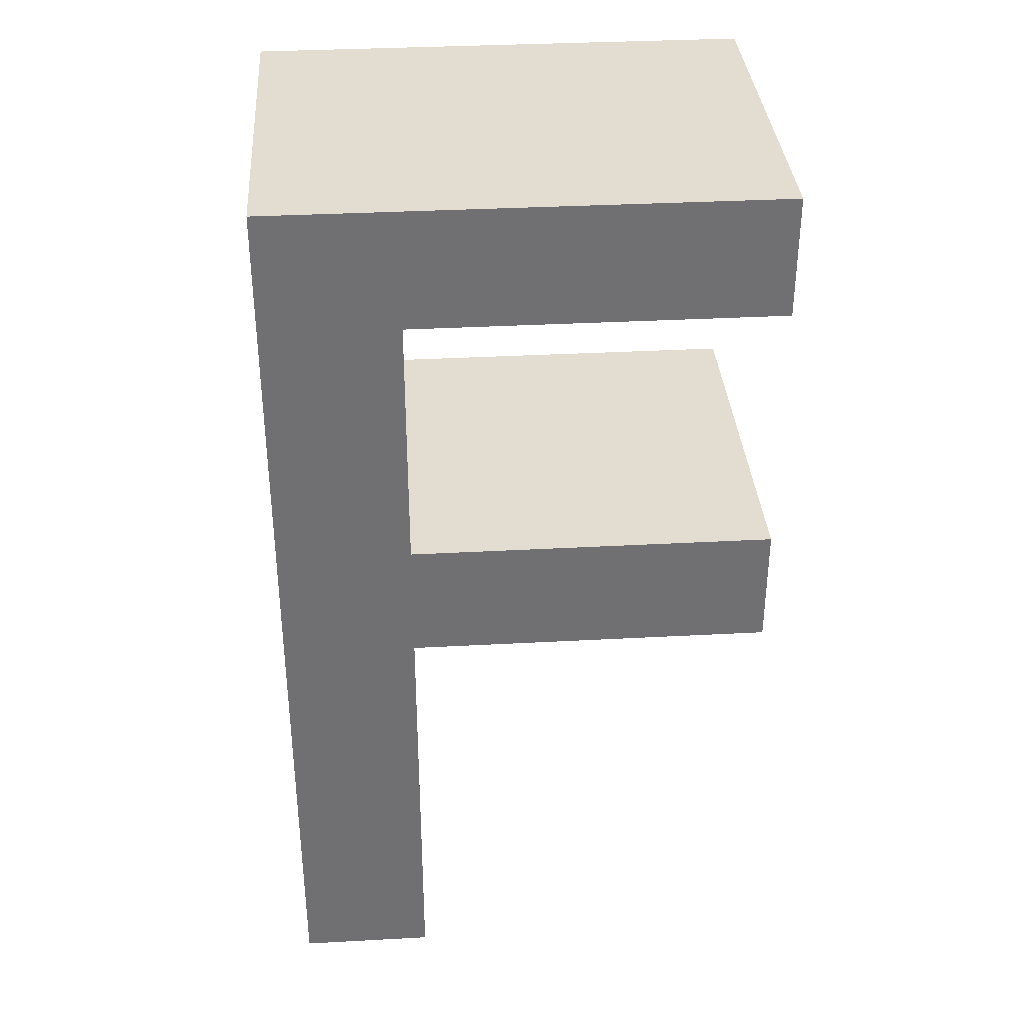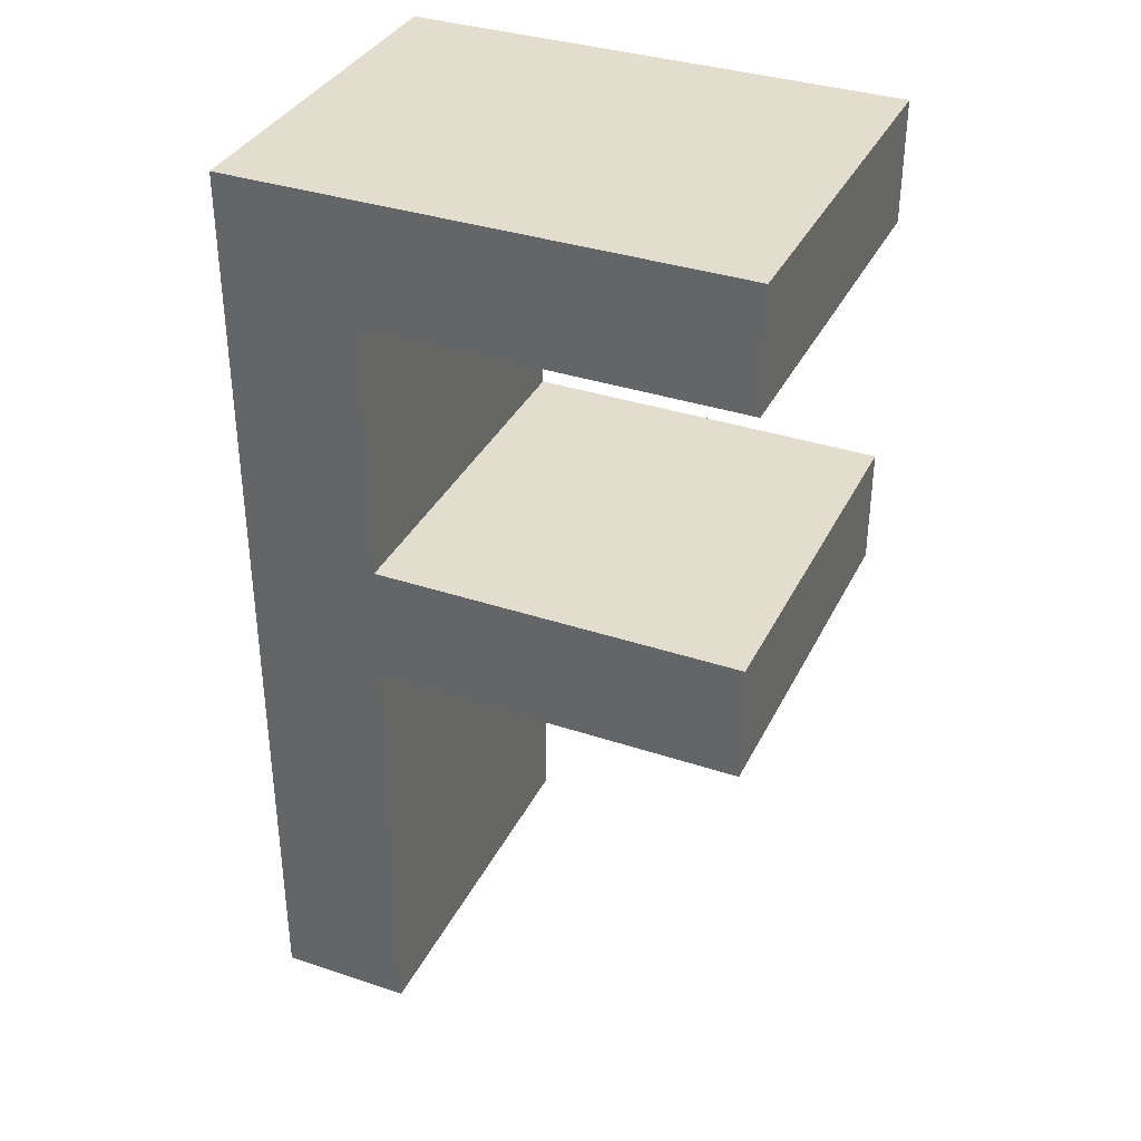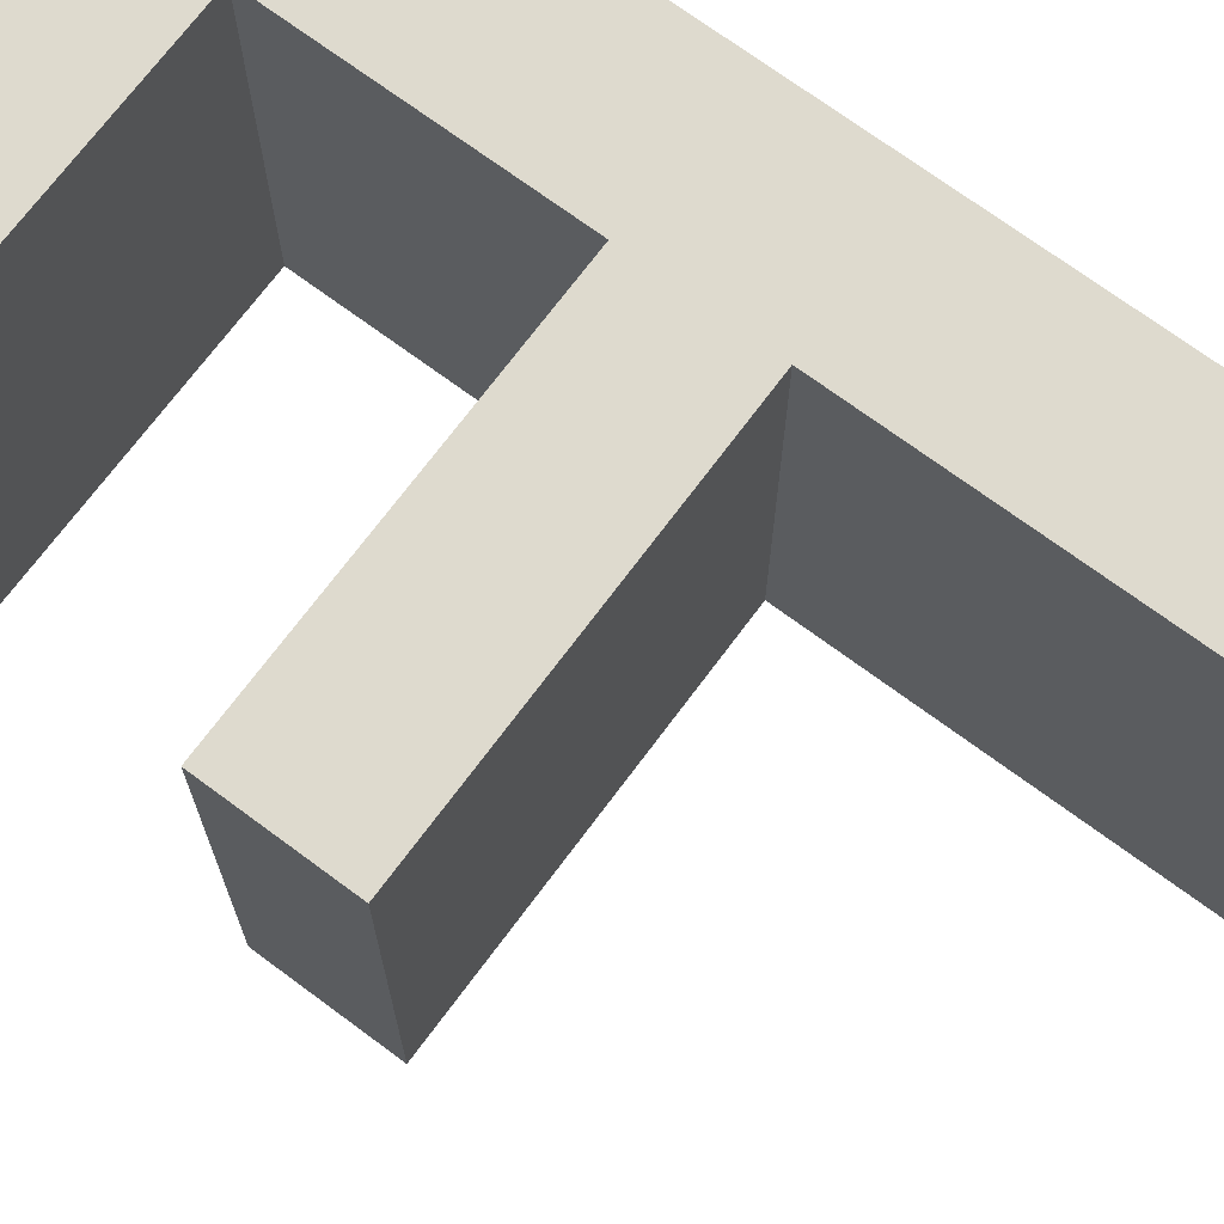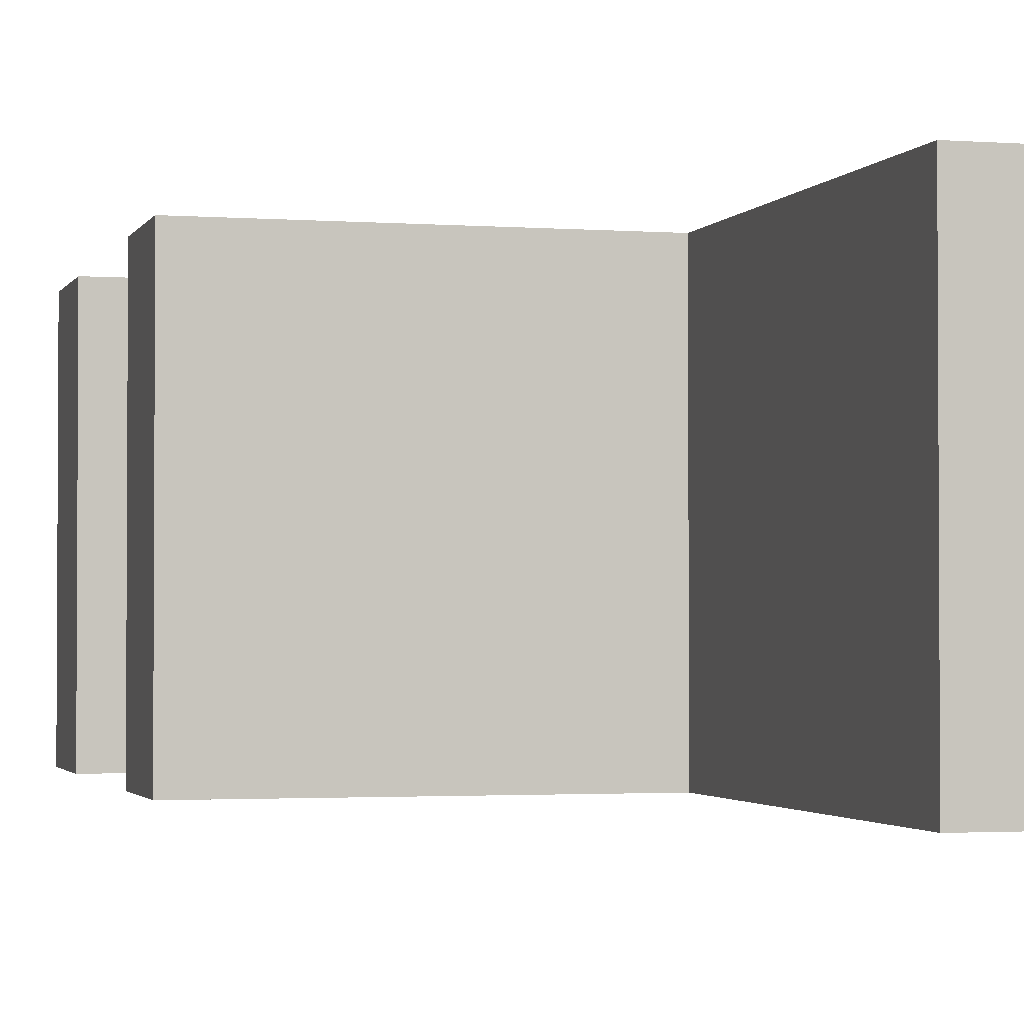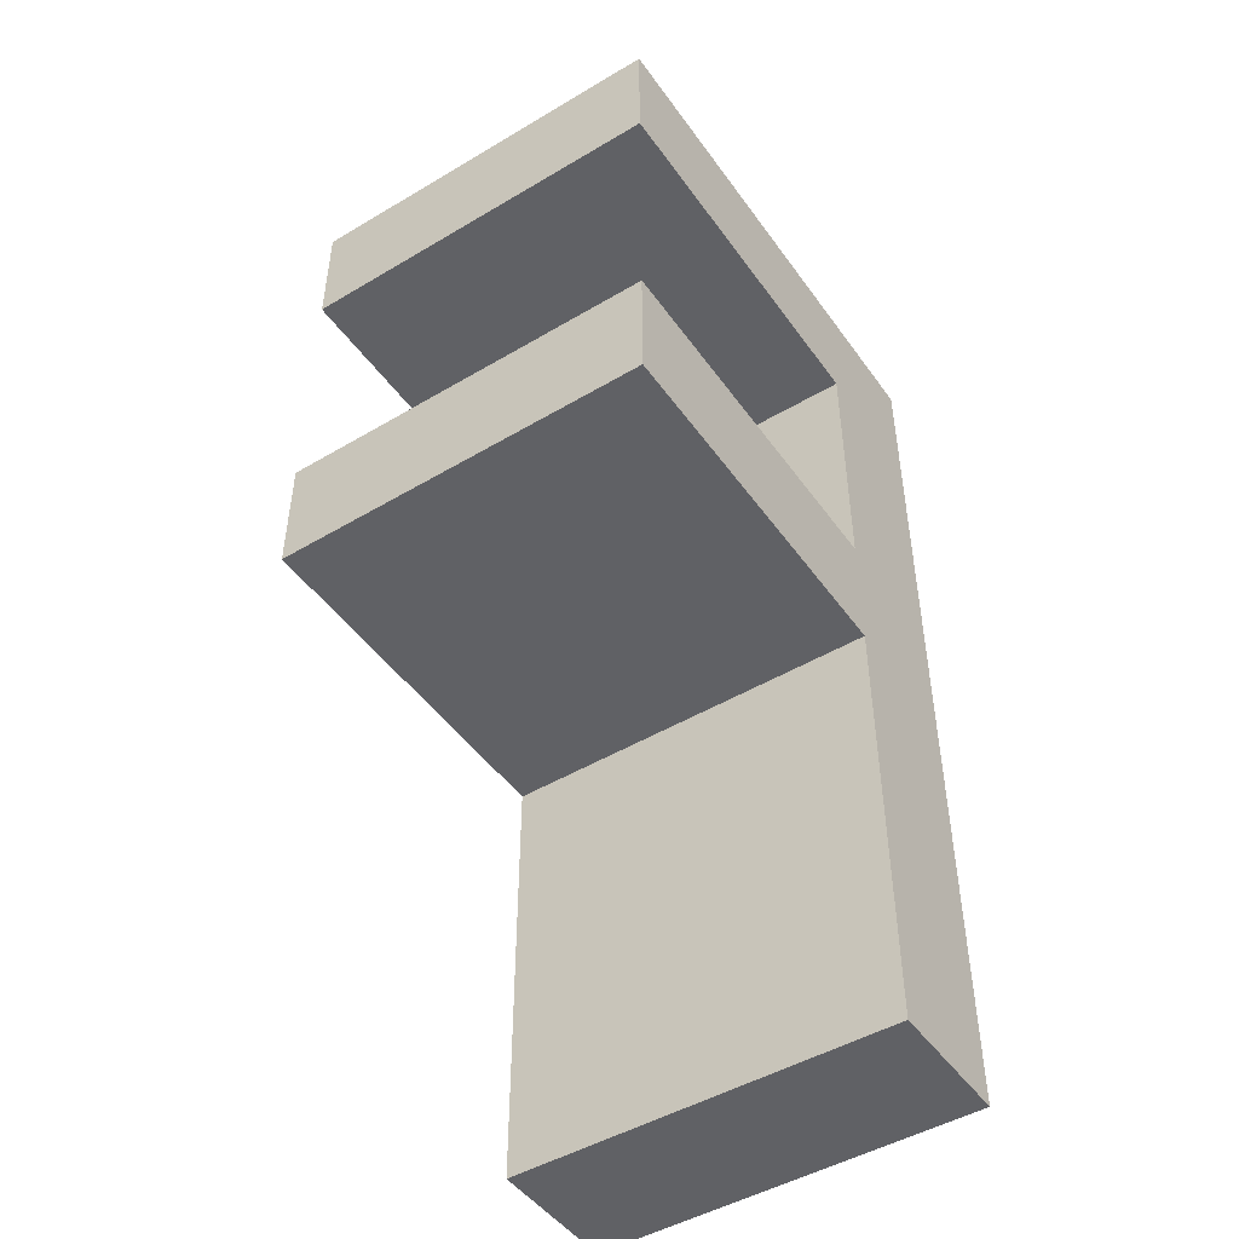
<metadata>
{"format":"obj","ext":"obj","renderer":"f3d","projection":"perspective","resolution":1024,"background":"white","views":[{"elev":35.3,"azim":-4.1,"up":"+Z"},{"elev":35.6,"azim":23.7,"up":"+Z"},{"elev":71.1,"azim":126.6,"up":"+Y"},{"elev":-2.0,"azim":164.8,"up":"+Y"},{"elev":-47.6,"azim":123.8,"up":"+Z"}]}
</metadata>
<code>
g LetterSign_F
v -0.1747 0.2789 1.196
v 0.3607 0.2789 1.196
v 0.3607 0.2789 1.373
v -0.372 0.2789 1.373
v -0.372 0.2789 0
v -0.1747 0.2789 0.8153
v -0.1747 0.2789 0.6381
v -0.1747 0.2789 0
v 0.3607 0.2789 0.8153
v 0.3607 0.2789 0.6381
v -0.1747 -0.2789 1.196
v 0.3607 -0.2789 1.373
v 0.3607 -0.2789 1.196
v -0.372 -0.2789 1.373
v -0.372 -0.2789 0
v -0.1747 -0.2789 0.8153
v -0.1747 -0.2789 0.6381
v -0.1747 -0.2789 0
v 0.3607 -0.2789 0.8153
v 0.3607 -0.2789 0.6381
v -0.1747 0.2789 0
v -0.1747 -0.2789 0
v -0.1747 -0.2789 0.6381
v -0.1747 0.2789 0.6381
v 0.3607 0.2789 0.6381
v 0.3607 -0.2789 0.6381
v 0.3607 -0.2789 0.8153
v 0.3607 0.2789 0.8153
v -0.1747 0.2789 0.8153
v -0.1747 -0.2789 0.8153
v -0.1747 -0.2789 1.196
v -0.1747 0.2789 1.196
v 0.3607 0.2789 1.373
v 0.3607 -0.2789 1.373
v -0.372 -0.2789 1.373
v -0.372 0.2789 1.373
v -0.1747 0.2789 0.6381
v -0.1747 -0.2789 0.6381
v 0.3607 -0.2789 0.6381
v 0.3607 0.2789 0.6381
v 0.3607 0.2789 0.8153
v 0.3607 -0.2789 0.8153
v -0.1747 -0.2789 0.8153
v -0.1747 0.2789 0.8153
v -0.1747 0.2789 1.196
v -0.1747 -0.2789 1.196
v 0.3607 -0.2789 1.196
v 0.3607 0.2789 1.196
v -0.372 0.2789 1.373
v -0.372 -0.2789 1.373
v -0.372 -0.2789 0
v -0.372 0.2789 0
v -0.372 0.2789 0
v -0.372 -0.2789 0
v -0.1747 -0.2789 0
v -0.1747 0.2789 0
v 0.3607 0.2789 1.196
v 0.3607 -0.2789 1.196
v 0.3607 -0.2789 1.373
v 0.3607 0.2789 1.373
g LetterSign_F_0
f 3 2 1
f 4 3 1
f 4 1 5
f 1 6 5
f 6 7 5
f 7 8 5
f 6 9 7
f 9 10 7
f 13 12 11
f 12 14 11
f 11 14 15
f 16 11 15
f 17 16 15
f 18 17 15
f 19 16 17
f 20 19 17
f 23 22 21
f 24 23 21
f 27 26 25
f 28 27 25
f 31 30 29
f 32 31 29
f 35 34 33
f 36 35 33
f 39 38 37
f 40 39 37
f 43 42 41
f 44 43 41
f 47 46 45
f 48 47 45
f 51 50 49
f 52 51 49
f 55 54 53
f 56 55 53
f 59 58 57
f 60 59 57

</code>
